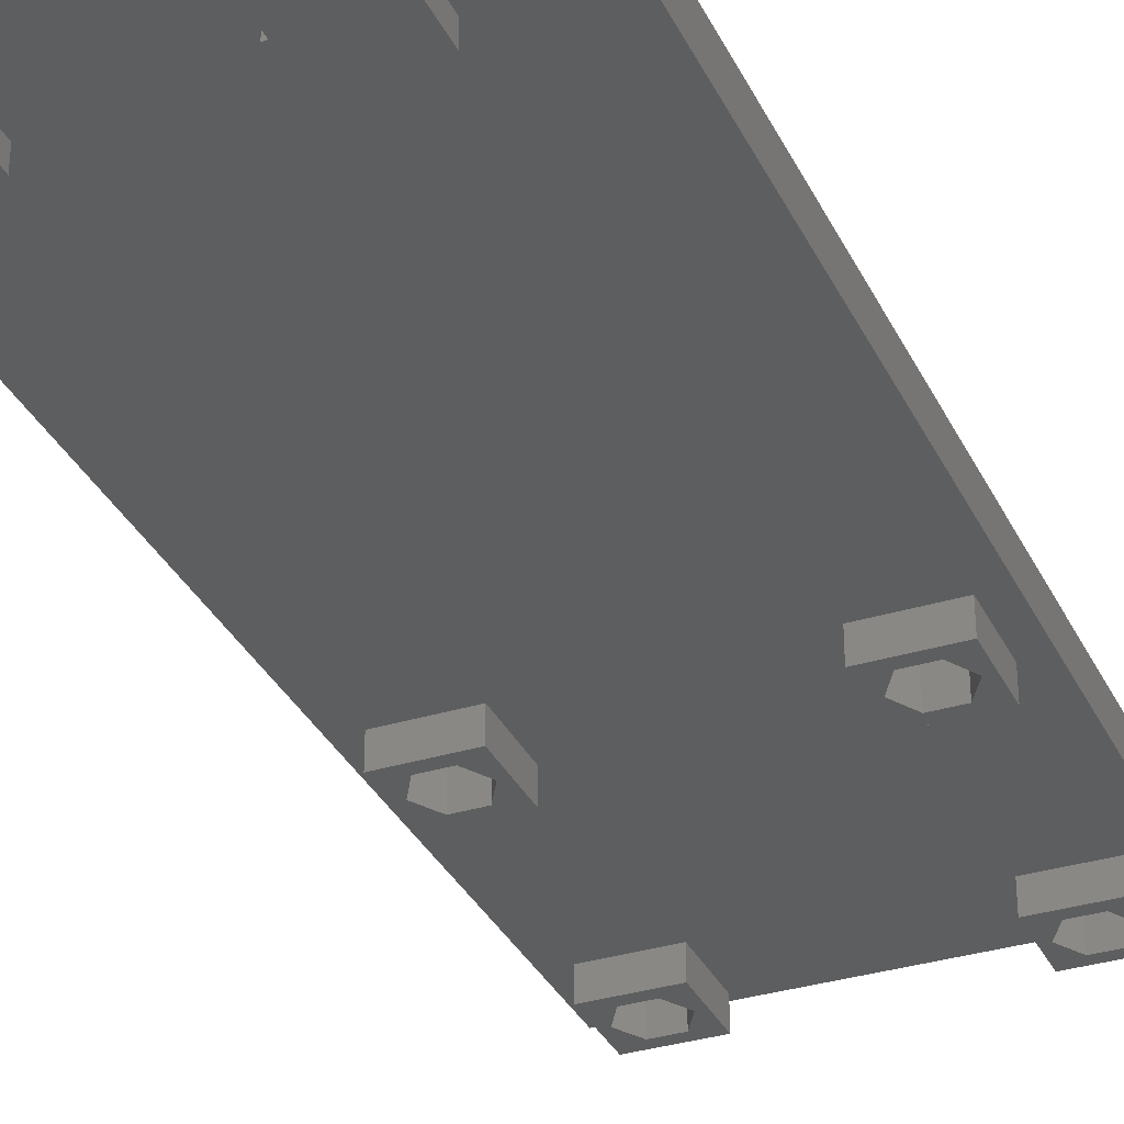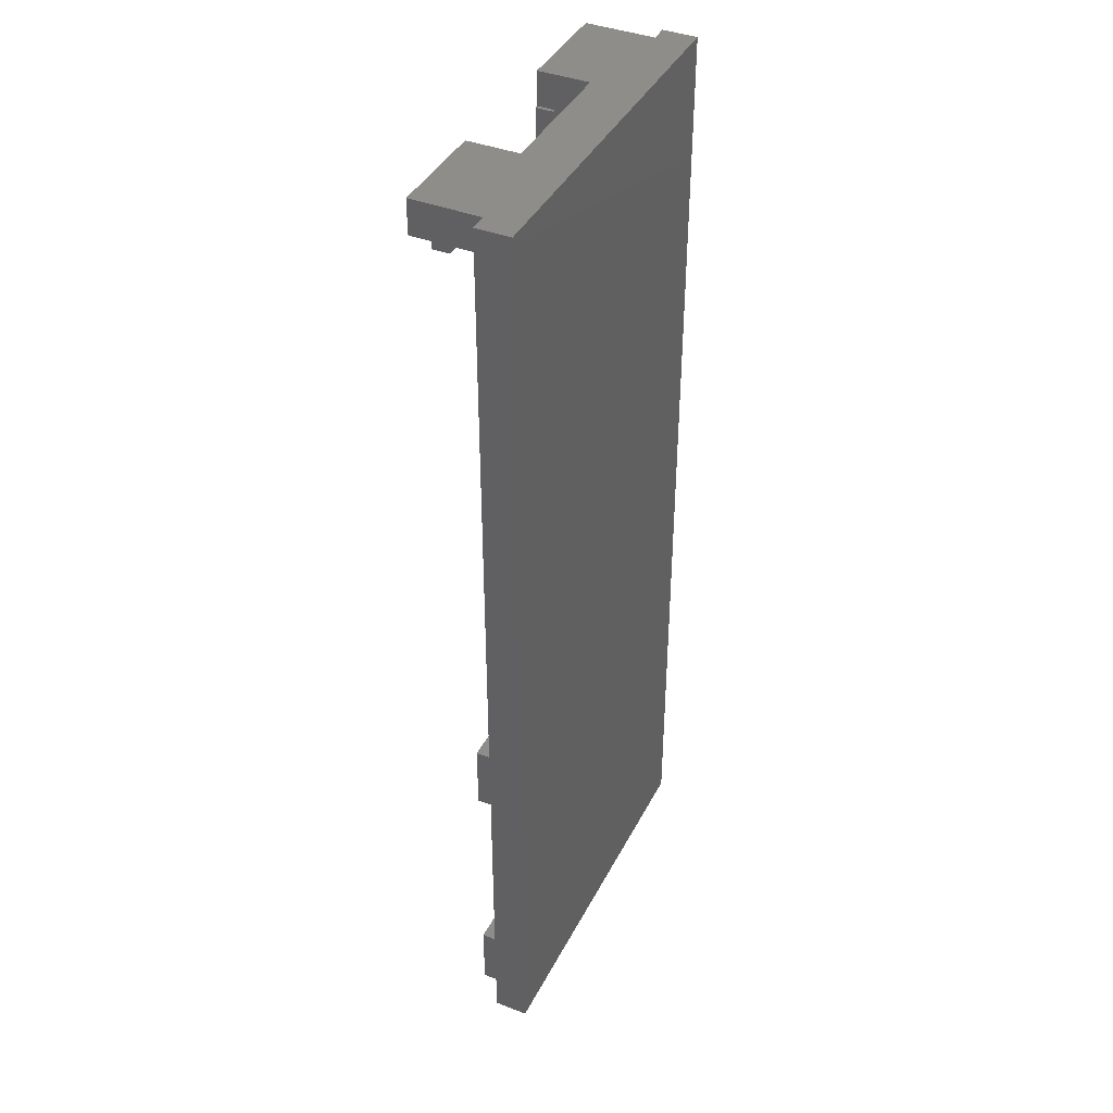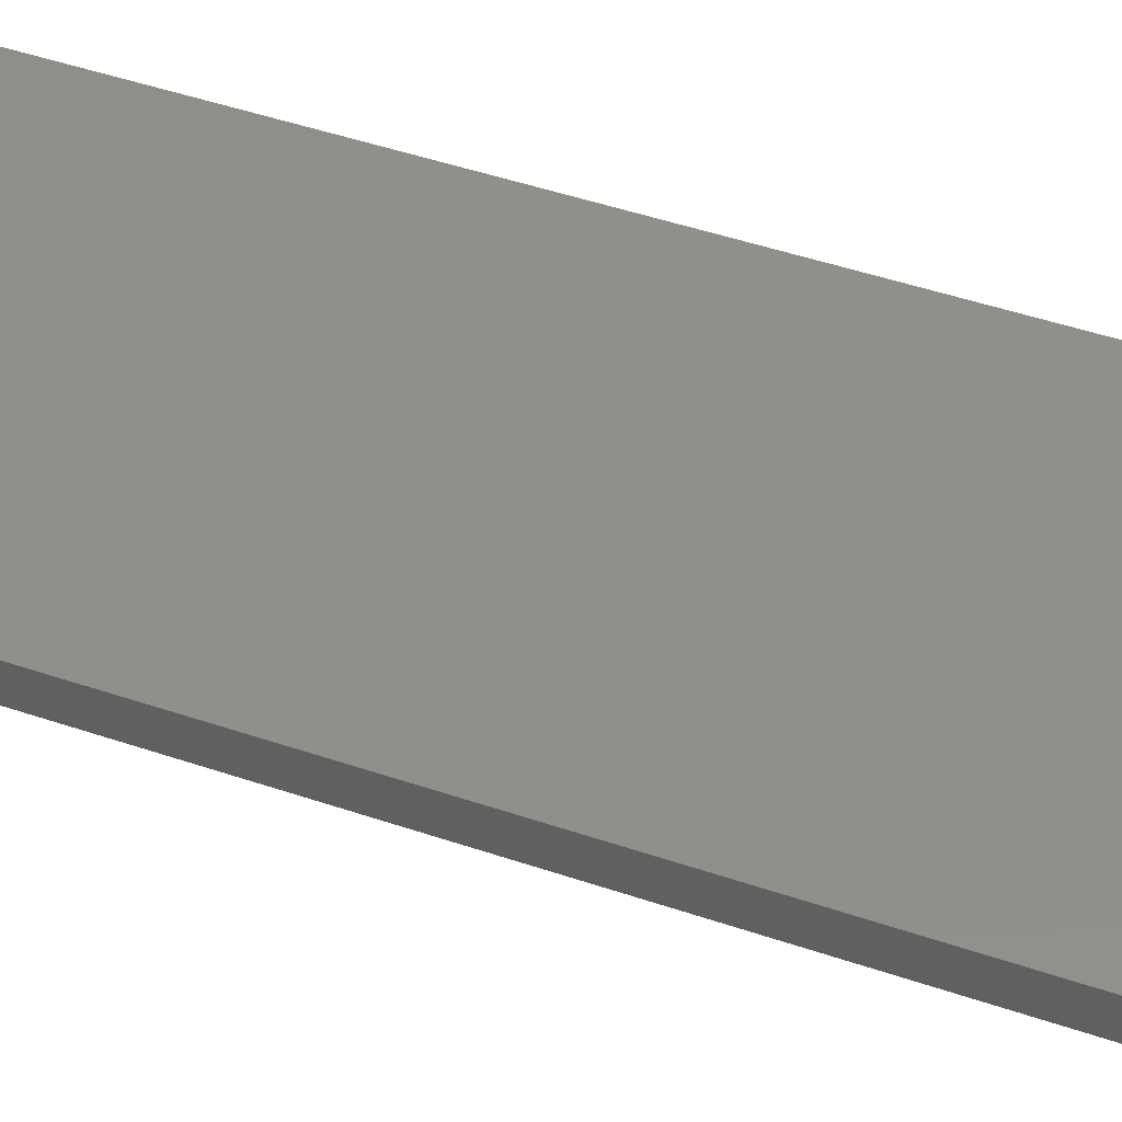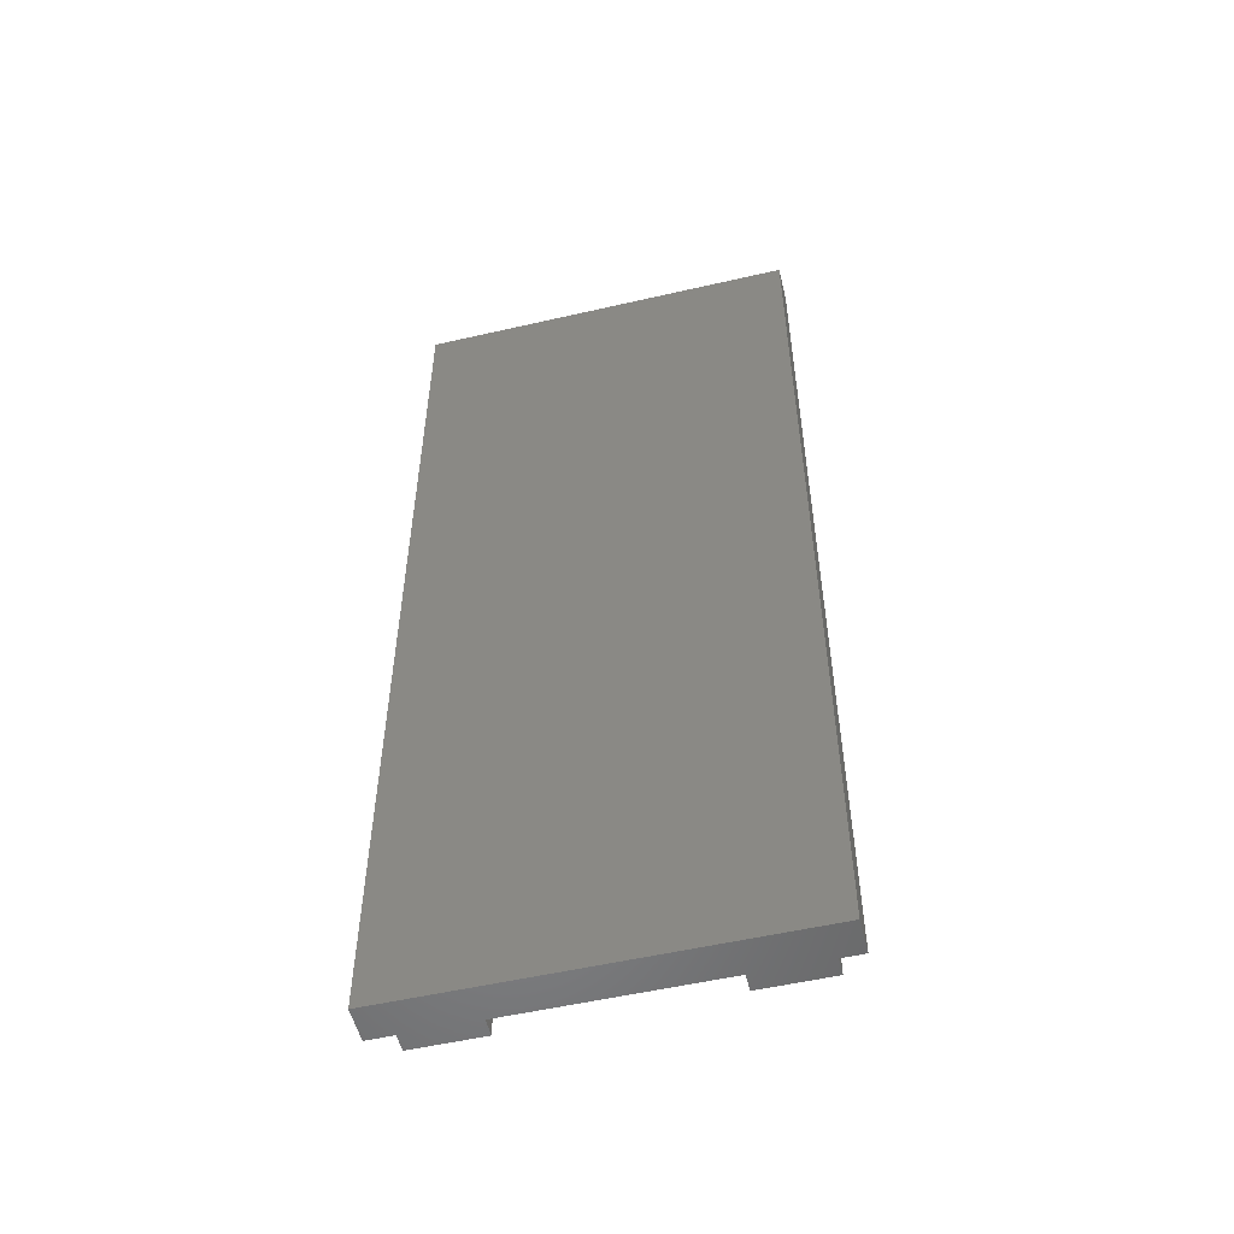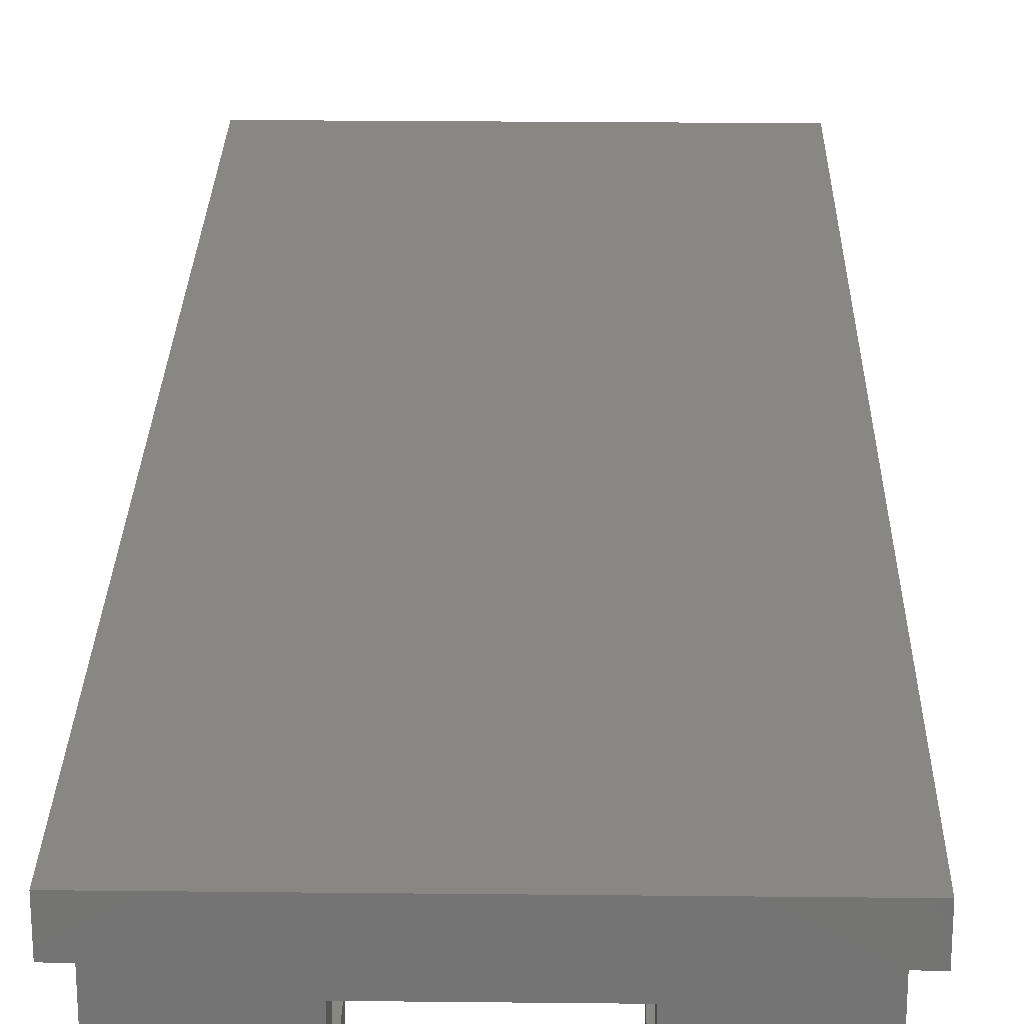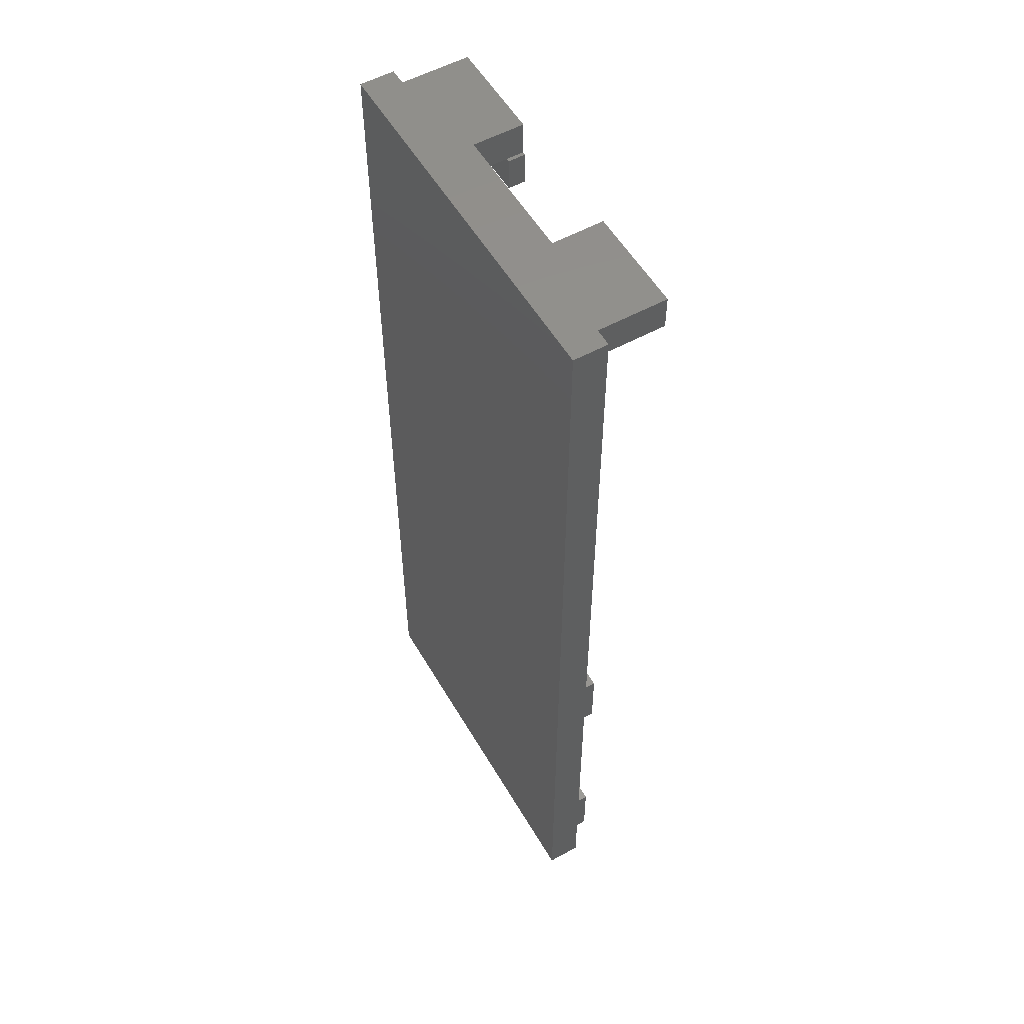
<metadata>
{"format":"stl","ext":"stl","renderer":"f3d","projection":"perspective","resolution":1024,"background":"white","views":[{"elev":-33.4,"azim":-157.1,"up":"+Z"},{"elev":40.5,"azim":-64.7,"up":"+Y"},{"elev":48.9,"azim":110.6,"up":"+Z"},{"elev":-53.7,"azim":13.8,"up":"+Y"},{"elev":24.5,"azim":-179.0,"up":"+Z"},{"elev":55.2,"azim":60.0,"up":"+Y"}]}
</metadata>
<code>
# stl→obj: 202 verts, 400 faces
v -9.7 -26 -2.071
v -9.7 -24 -0.9999
v -9.7 -24 -2.5
v -9.7 -24.7 -2.5
v -9.7 -26 -2.5
v -9.7 -27.3 -2.5
v -9.7 -28 -2.5
v -9.7 -28 -0.9999
v -9.7 -9.6 -2.071
v -9.7 -7.6 -0.9999
v -9.7 -7.6 -2.5
v -9.7 -8.301 -2.5
v -9.7 -9.6 -2.5
v -9.7 -10.9 -2.5
v -9.7 -11.6 -2.5
v -9.7 -11.6 -0.9999
v -5.7 -9.6 -2.071
v -5.7 -11.6 -0.9999
v -5.7 -11.6 -2.5
v -5.7 -10.9 -2.5
v -5.7 -9.6 -2.5
v -5.7 -8.301 -2.5
v -5.7 -7.6 -2.5
v -5.7 -7.6 -0.9999
v -5.7 -26 -2.071
v -5.7 -28 -0.9999
v -5.7 -28 -2.5
v -5.7 -27.3 -2.5
v -5.7 -26 -2.5
v -5.7 -24.7 -2.5
v -5.7 -24 -2.5
v -5.7 -24 -0.9999
v 5.7 -11.6 -0.9999
v 5.7 -11.6 -2.5
v 9.7 -11.6 -2.5
v 9.7 -11.6 -0.9999
v 9.7 -7.6 -0.9999
v 9.7 -7.6 -2.5
v 5.7 -7.6 -2.5
v 5.7 -7.6 -0.9999
v 5.7 -26 -2.071
v 5.7 -24 -0.9999
v 5.7 -24 -2.5
v 5.7 -24.7 -2.5
v 5.7 -26 -2.5
v 5.7 -27.3 -2.5
v 5.7 -28 -2.5
v 5.7 -28 -0.9999
v 5.7 -9.6 -2.071
v 5.7 -8.301 -2.5
v 5.7 -9.6 -2.5
v 5.7 -10.9 -2.5
v 9.7 -9.6 -2.071
v 9.7 -10.9 -2.5
v 9.7 -9.6 -2.5
v 9.7 -8.301 -2.5
v 9.7 -26 -2.071
v 9.7 -28 -0.9999
v 9.7 -28 -2.5
v 9.7 -27.3 -2.5
v 9.7 -26 -2.5
v 9.7 -24.7 -2.5
v 9.7 -24 -2.5
v 9.7 -24 -0.9999
v -11 -4.967 -0.5556
v -11 26.5 -0.9999
v -11 -7.6 -0.9999
v -11 -11.6 -0.9999
v -11 -24 -0.9999
v -11 -28 -0.9999
v -11 -28.5 -0.9999
v -11 -28.5 0.9999
v -11 28.5 0.9999
v -11 28.5 -0.9999
v 11 -4.967 -0.5556
v 11 -28.5 -0.9999
v 11 -28 -0.9999
v 11 -24 -0.9999
v 11 -11.6 -0.9999
v 11 -7.6 -0.9999
v 11 26.5 -0.9999
v 11 28.5 -0.9999
v 11 28.5 0.9999
v 11 -28.5 0.9999
v 0 28.5 -0.3332
v 10 28.5 -0.9999
v -10 28.5 -0.9999
v 0 28.5 -1.667
v 10 28.5 -2
v 4 28.5 -2
v -4 28.5 -2
v -10 28.5 -2
v -4 28.5 -5
v -10 28.5 -5
v 10 28.5 -5
v 4 28.5 -5
v -10 26.5 -0.9999
v 10 26.5 -0.9999
v 0 6.04 -0.9999
v 0 -17.8 -0.9999
v 0 -28.13 -0.9999
v 9.2 -9.6 -2.5
v 9.2 -9.6 -0.5001
v 8.45 -8.301 -0.5001
v 8.45 -8.301 -2.5
v -7.7 -9.6 -0.5001
v -6.95 -8.301 -0.5001
v -6.2 -9.6 -0.5001
v -6.95 -10.9 -0.5001
v -8.45 -10.9 -0.5001
v -9.2 -9.6 -0.5001
v -8.45 -8.301 -0.5001
v 7.7 -9.6 -0.5001
v 8.45 -10.9 -0.5001
v 6.95 -10.9 -0.5001
v 6.2 -9.6 -0.5001
v 6.95 -8.301 -0.5001
v -7.7 -26 -0.5001
v -6.95 -24.7 -0.5001
v -6.2 -26 -0.5001
v -6.95 -27.3 -0.5001
v -8.45 -27.3 -0.5001
v -9.2 -26 -0.5001
v -8.45 -24.7 -0.5001
v 7.7 -26 -0.5001
v 8.45 -24.7 -0.5001
v 9.2 -26 -0.5001
v 8.45 -27.3 -0.5001
v 6.95 -27.3 -0.5001
v 6.2 -26 -0.5001
v 6.95 -24.7 -0.5001
v 6.95 -8.301 -2.5
v -8.45 -8.301 -2.5
v -6.95 -8.301 -2.5
v 6.2 -9.6 -2.5
v 6.95 -10.9 -2.5
v -6.95 -10.9 -2.5
v -8.45 -10.9 -2.5
v 8.45 -10.9 -2.5
v -7.7 -8.067 -2.5
v 7.7 -8.067 -2.5
v -9.2 -9.6 -2.5
v -6.2 -9.6 -2.5
v -7.7 -11.13 -2.5
v 7.7 -11.13 -2.5
v -7.7 -24.47 -2.5
v -6.95 -24.7 -2.5
v -8.45 -24.7 -2.5
v 7.7 -24.47 -2.5
v 8.45 -24.7 -2.5
v 6.95 -24.7 -2.5
v -9.2 -26 -2.5
v -6.2 -26 -2.5
v 6.2 -26 -2.5
v 9.2 -26 -2.5
v -8.45 -27.3 -2.5
v -6.95 -27.3 -2.5
v 6.95 -27.3 -2.5
v 8.45 -27.3 -2.5
v -7.7 -27.53 -2.5
v 7.7 -27.53 -2.5
v -7.8 24.5 -5
v -7.8 24.5 -4
v -7.8 26.5 -4
v -7.8 26.5 -5
v -3.8 24.5 -5
v -3.8 26.5 -5
v -3.8 26.5 -4
v -3.8 24.5 -4
v 3.8 24.5 -4
v 3.8 24.5 -5
v 7.8 24.5 -5
v 7.8 24.5 -4
v -7.16 27.3 -5
v -4 26.5 -5
v -10 26.5 -5
v 7.16 27.3 -5
v 10 26.5 -5
v 7.8 26.5 -5
v 4 26.5 -5
v -5.44 25.7 -5
v 5.44 25.7 -5
v 3.8 26.5 -5
v 5.44 25.7 -4
v 4 26.5 -4
v 3.8 26.5 -4
v 7.8 26.5 -4
v -5.44 25.7 -4
v -4 26.5 -4
v 0 26.5 -1.667
v -10 26.5 -2
v -4 26.5 -2
v 4 26.5 -2
v 10 26.5 -2
v 7.16 26.5 -3.2
v 10 26.5 -4
v -7.16 26.5 -3.2
v -10 26.5 -4
v -4 27.3 -3.6
v 4 27.3 -3.6
v -10 27.36 -2.857
v 10 27.36 -2.857
f 1 2 3
f 1 3 4
f 1 4 5
f 1 5 6
f 1 6 7
f 1 7 8
f 1 8 2
f 9 10 11
f 9 11 12
f 9 12 13
f 9 13 14
f 9 14 15
f 9 15 16
f 9 16 10
f 17 18 19
f 17 19 20
f 17 20 21
f 17 21 22
f 17 22 23
f 17 23 24
f 17 24 18
f 25 26 27
f 25 27 28
f 25 28 29
f 25 29 30
f 25 30 31
f 25 31 32
f 25 32 26
f 33 34 35
f 33 35 36
f 16 15 19
f 16 19 18
f 24 23 11
f 24 11 10
f 37 38 39
f 37 39 40
f 41 42 43
f 41 43 44
f 41 44 45
f 41 45 46
f 41 46 47
f 41 47 48
f 41 48 42
f 49 40 39
f 49 39 50
f 49 50 51
f 49 51 52
f 49 52 34
f 49 34 33
f 49 33 40
f 53 36 35
f 53 35 54
f 53 54 55
f 53 55 56
f 53 56 38
f 53 38 37
f 53 37 36
f 57 58 59
f 57 59 60
f 57 60 61
f 57 61 62
f 57 62 63
f 57 63 64
f 57 64 58
f 48 47 59
f 48 59 58
f 8 7 27
f 8 27 26
f 32 31 3
f 32 3 2
f 64 63 43
f 64 43 42
f 65 66 67
f 65 67 68
f 65 68 69
f 65 69 70
f 65 70 71
f 65 71 72
f 65 72 73
f 65 73 74
f 65 74 66
f 75 76 77
f 75 77 78
f 75 78 79
f 75 79 80
f 75 80 81
f 75 81 82
f 75 82 83
f 75 83 84
f 75 84 76
f 71 76 84
f 71 84 72
f 85 83 82
f 85 82 86
f 85 86 87
f 85 87 74
f 85 74 73
f 85 73 83
f 88 86 89
f 88 89 90
f 88 90 91
f 88 91 92
f 88 92 87
f 88 87 86
f 91 93 94
f 91 94 92
f 89 95 96
f 89 96 90
f 72 84 83
f 72 83 73
f 87 97 66
f 87 66 74
f 82 81 98
f 82 98 86
f 99 97 98
f 99 98 81
f 99 81 80
f 99 80 37
f 99 37 40
f 99 40 24
f 99 24 10
f 99 10 67
f 99 67 66
f 99 66 97
f 10 16 68
f 10 68 67
f 40 33 18
f 40 18 24
f 80 79 36
f 80 36 37
f 100 16 18
f 100 18 33
f 100 33 36
f 100 36 79
f 100 79 78
f 100 78 64
f 100 64 42
f 100 42 32
f 100 32 2
f 100 2 69
f 100 69 68
f 100 68 16
f 2 8 70
f 2 70 69
f 42 48 26
f 42 26 32
f 78 77 58
f 78 58 64
f 101 8 26
f 101 26 48
f 101 48 58
f 101 58 77
f 101 77 76
f 101 76 71
f 101 71 70
f 101 70 8
f 102 103 104
f 102 104 105
f 106 107 108
f 106 108 109
f 106 109 110
f 106 110 111
f 106 111 112
f 106 112 107
f 113 104 103
f 113 103 114
f 113 114 115
f 113 115 116
f 113 116 117
f 113 117 104
f 118 119 120
f 118 120 121
f 118 121 122
f 118 122 123
f 118 123 124
f 118 124 119
f 125 126 127
f 125 127 128
f 125 128 129
f 125 129 130
f 125 130 131
f 125 131 126
f 117 132 105
f 117 105 104
f 112 133 134
f 112 134 107
f 132 117 116
f 132 116 135
f 135 116 115
f 135 115 136
f 109 137 138
f 109 138 110
f 114 139 136
f 114 136 115
f 139 114 103
f 139 103 102
f 140 23 22
f 140 22 134
f 140 134 133
f 140 133 12
f 140 12 11
f 140 11 23
f 141 38 56
f 141 56 105
f 141 105 132
f 141 132 50
f 141 50 39
f 141 39 38
f 133 142 13
f 133 13 12
f 22 21 143
f 22 143 134
f 132 135 51
f 132 51 50
f 56 55 102
f 56 102 105
f 142 138 14
f 142 14 13
f 21 20 137
f 21 137 143
f 135 136 52
f 135 52 51
f 55 54 139
f 55 139 102
f 144 138 137
f 144 137 20
f 144 20 19
f 144 19 15
f 144 15 14
f 144 14 138
f 145 136 139
f 145 139 54
f 145 54 35
f 145 35 34
f 145 34 52
f 145 52 136
f 146 31 30
f 146 30 147
f 146 147 148
f 146 148 4
f 146 4 3
f 146 3 31
f 149 63 62
f 149 62 150
f 149 150 151
f 149 151 44
f 149 44 43
f 149 43 63
f 148 152 5
f 148 5 4
f 30 29 153
f 30 153 147
f 151 154 45
f 151 45 44
f 62 61 155
f 62 155 150
f 152 156 6
f 152 6 5
f 29 28 157
f 29 157 153
f 154 158 46
f 154 46 45
f 61 60 159
f 61 159 155
f 160 156 157
f 160 157 28
f 160 28 27
f 160 27 7
f 160 7 6
f 160 6 156
f 161 158 159
f 161 159 60
f 161 60 59
f 161 59 47
f 161 47 46
f 161 46 158
f 143 108 107
f 143 107 134
f 133 112 111
f 133 111 142
f 142 111 110
f 142 110 138
f 137 109 108
f 137 108 143
f 155 127 126
f 155 126 150
f 131 151 150
f 131 150 126
f 124 148 147
f 124 147 119
f 151 131 130
f 151 130 154
f 154 130 129
f 154 129 158
f 121 157 156
f 121 156 122
f 128 159 158
f 128 158 129
f 159 128 127
f 159 127 155
f 153 120 119
f 153 119 147
f 148 124 123
f 148 123 152
f 152 123 122
f 152 122 156
f 157 121 120
f 157 120 153
f 162 163 164
f 162 164 165
f 166 167 168
f 166 168 169
f 170 171 172
f 170 172 173
f 163 162 166
f 163 166 169
f 174 93 175
f 174 175 165
f 174 165 176
f 174 176 94
f 174 94 93
f 177 95 178
f 177 178 179
f 177 179 180
f 177 180 96
f 177 96 95
f 181 175 167
f 181 167 166
f 181 166 162
f 181 162 165
f 181 165 175
f 182 180 179
f 182 179 172
f 182 172 171
f 182 171 183
f 182 183 180
f 184 185 186
f 184 186 170
f 184 170 173
f 184 173 187
f 184 187 185
f 188 189 164
f 188 164 163
f 188 163 169
f 188 169 168
f 188 168 189
f 190 97 191
f 190 191 192
f 190 192 193
f 190 193 194
f 190 194 98
f 190 98 97
f 195 193 185
f 195 185 187
f 195 187 196
f 195 196 194
f 195 194 193
f 197 191 198
f 197 198 164
f 197 164 189
f 197 189 192
f 197 192 191
f 187 179 178
f 187 178 196
f 198 176 165
f 198 165 164
f 171 170 186
f 171 186 183
f 172 179 187
f 172 187 173
f 199 93 91
f 199 91 192
f 199 192 189
f 199 189 175
f 199 175 93
f 200 185 193
f 200 193 90
f 200 90 96
f 200 96 180
f 200 180 185
f 91 90 193
f 91 193 192
f 168 167 175
f 168 175 189
f 185 180 183
f 185 183 186
f 201 87 92
f 201 92 94
f 201 94 176
f 201 176 198
f 201 198 191
f 201 191 97
f 201 97 87
f 202 194 196
f 202 196 178
f 202 178 95
f 202 95 89
f 202 89 86
f 202 86 98
f 202 98 194

</code>
